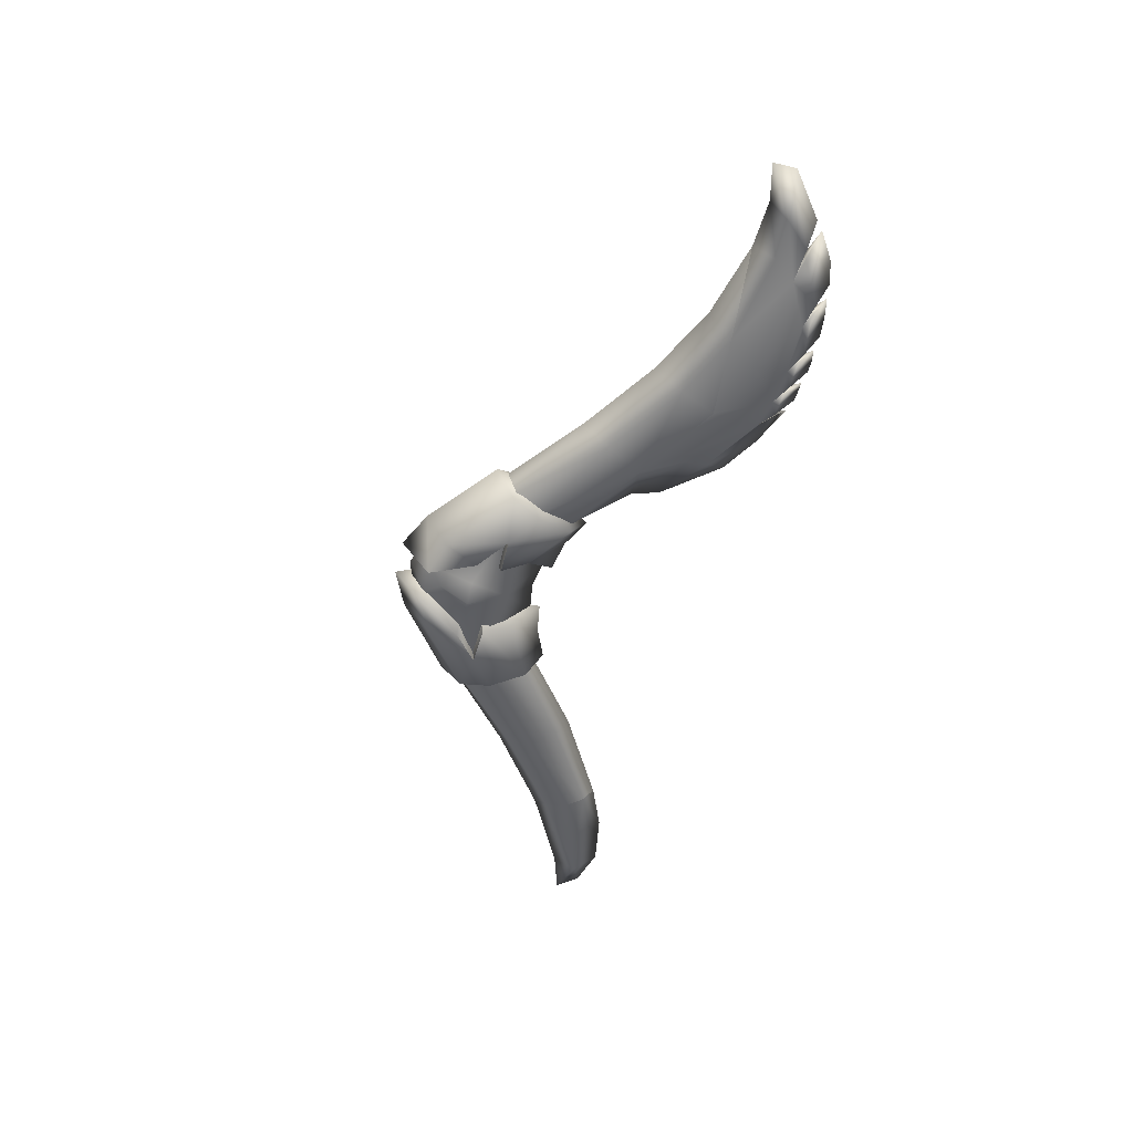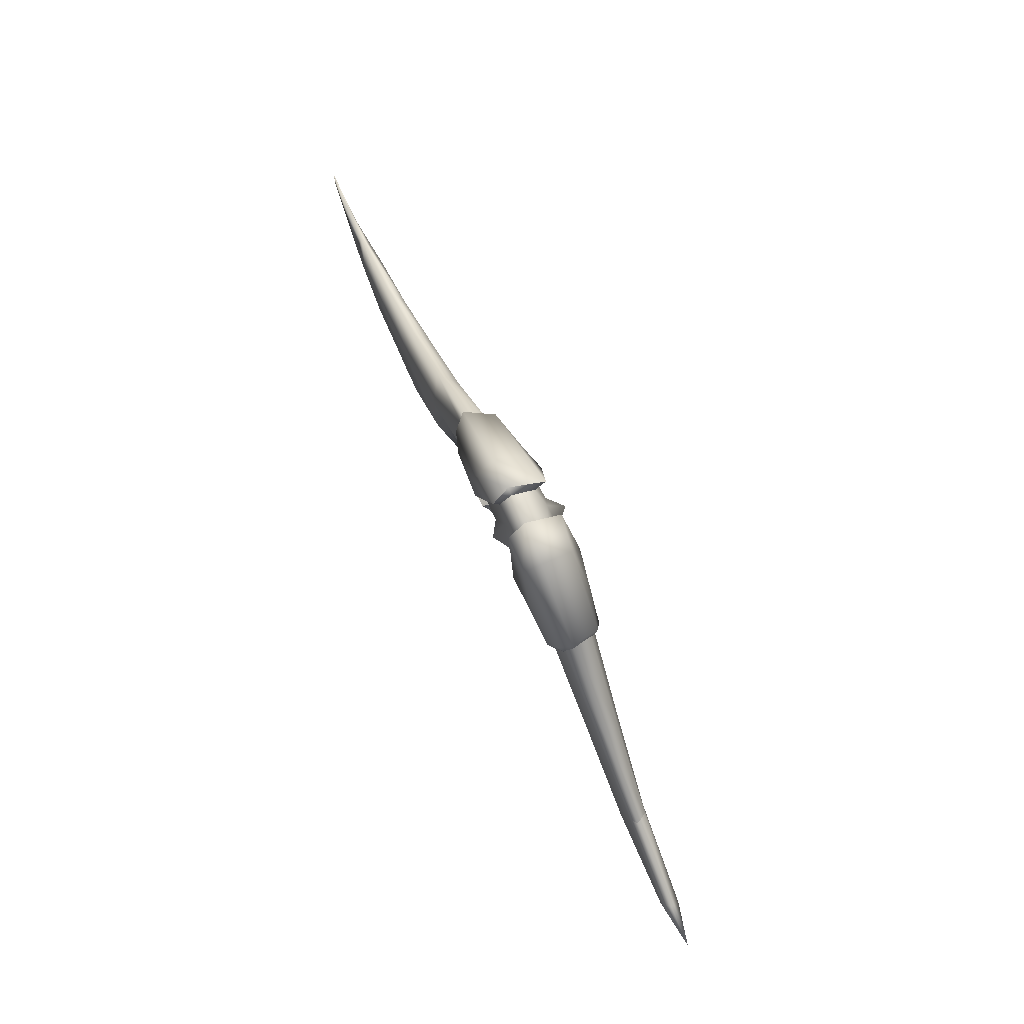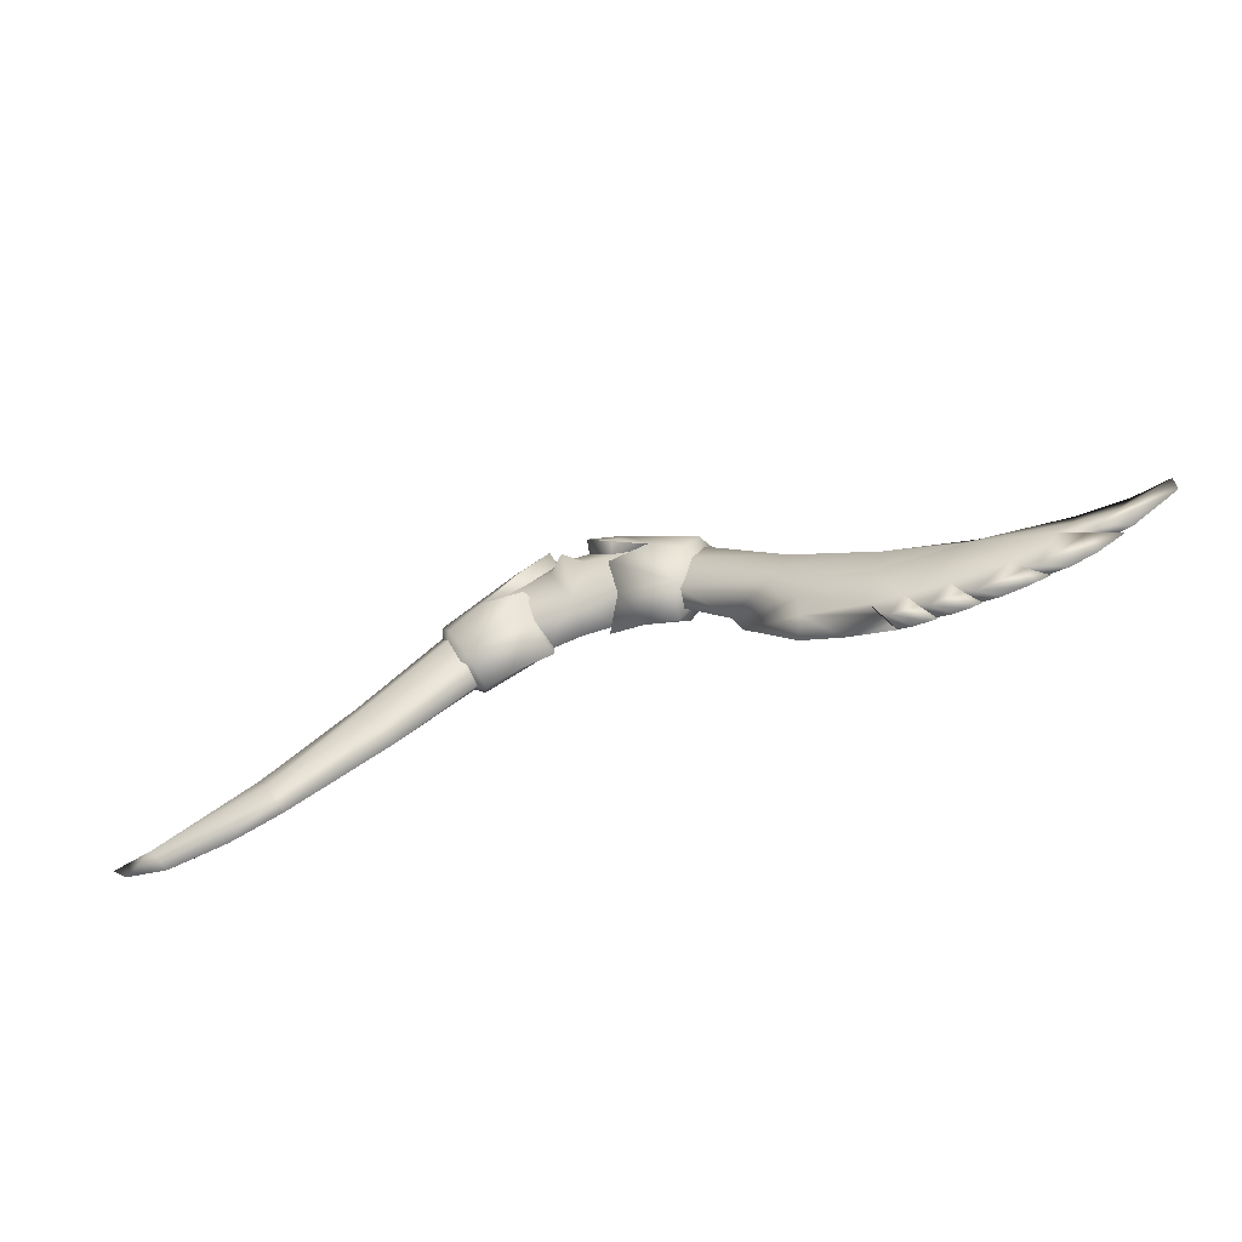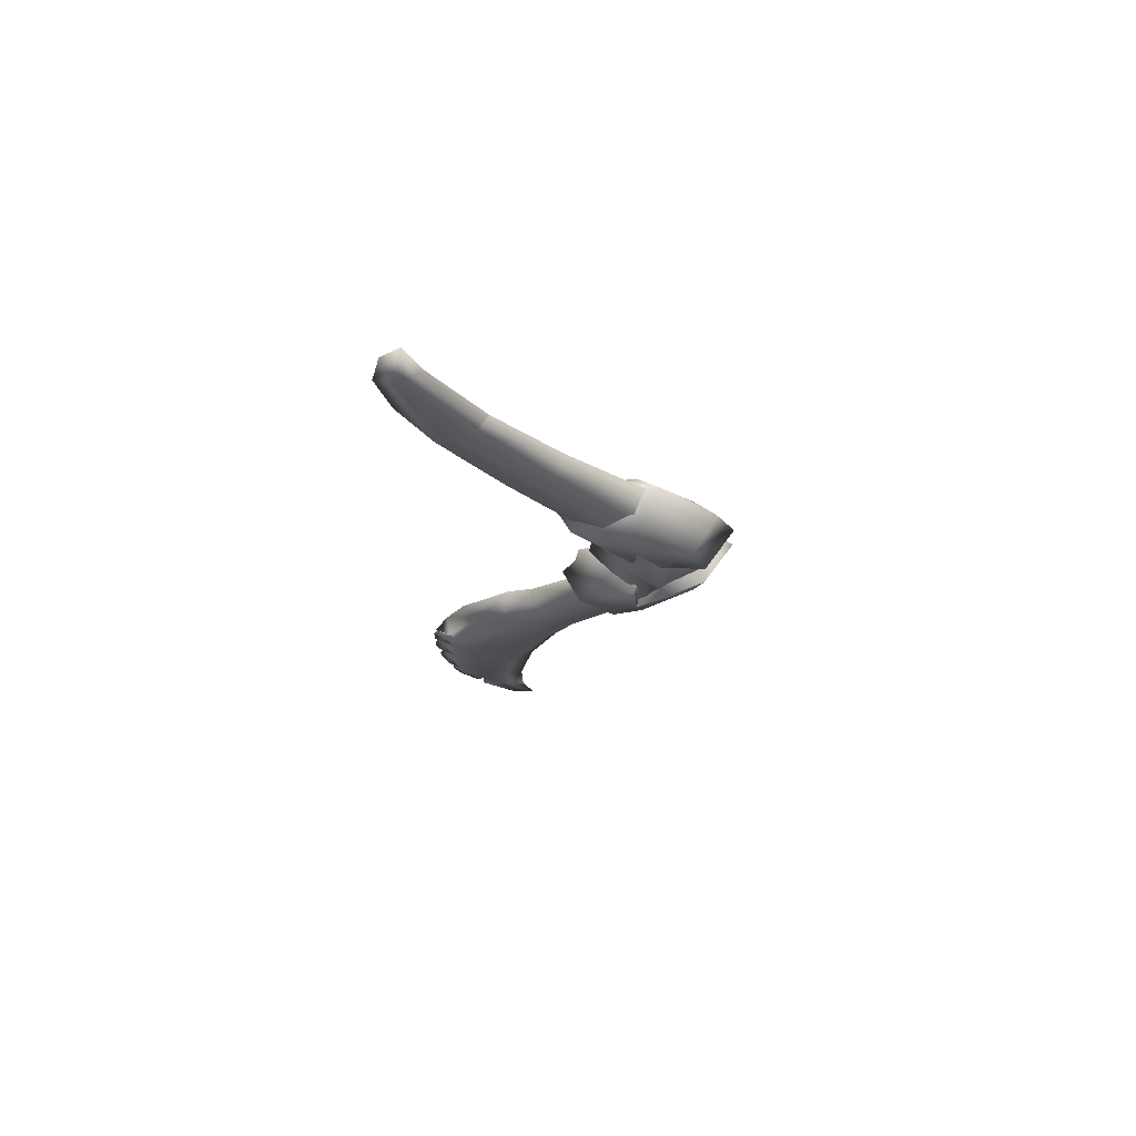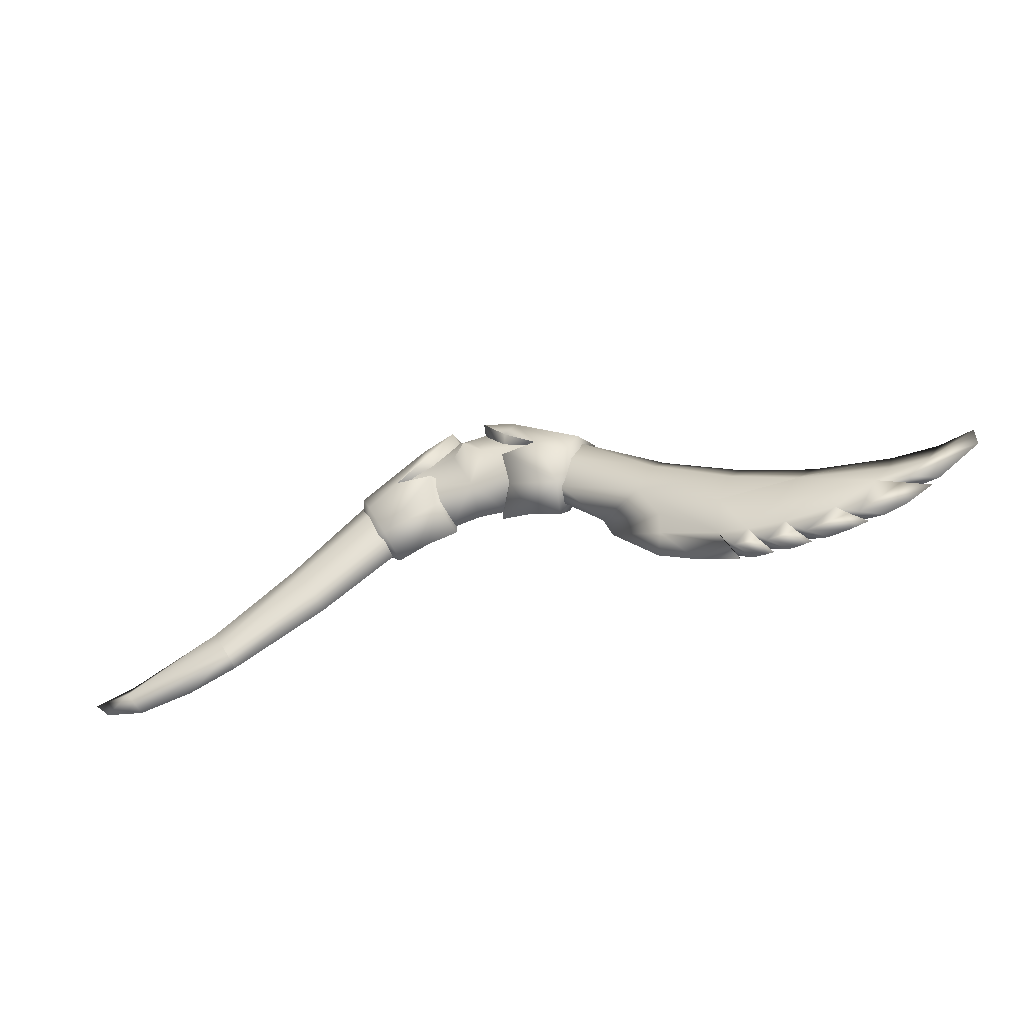
<metadata>
{"format":"obj","ext":"obj","renderer":"f3d","projection":"perspective","resolution":1024,"background":"white","views":[{"elev":-52.3,"azim":75.6,"up":"+Y"},{"elev":73.1,"azim":-114.2,"up":"+Z"},{"elev":-63.7,"azim":21.5,"up":"+Z"},{"elev":-20.4,"azim":-87.3,"up":"+Y"},{"elev":-52.6,"azim":20.2,"up":"+Z"}]}
</metadata>
<code>
o n0b1
v 3.268 -0.1413 -1.68
v 3.161 0.0952 -1.799
v 4.157 -0.003169 -1.607
v 1.744 -0.2269 -1.265
v 1.919 -0.1703 -1.658
v 2.518 -0.2006 -1.739
v 2.459 -0.1583 -2.177
v 3.067 -0.1843 -1.972
v 3.083 -0.147 -2.265
v 3.966 -0.1359 -2.031
v 4.446 0.000804 -2.149
v 3.966 0.07774 -2.031
v 3.083 0.0889 -2.265
v 2.595 0.1055 -1.554
v 2.459 0.1001 -2.177
v 1.847 0.1112 -1.069
v 1.919 0.1122 -1.658
v 1.836 0.000802 -2.06
v 2.602 0.000803 -2.439
v 2.719 0.000802 -2.469
v 3.274 0.000803 -2.474
v 3.425 0.000804 -2.479
v 1.316 -0.001183 -1.285
v 4.527 0.000803 -2.078
v 1.406 0.000802 -1.556
v 2.736 -0.1544 -2.235
v 2.919 0.000803 -2.477
v 2.736 0.09624 -2.235
v 3.042 0.000802 -2.492
v 3.557 -0.1403 -2.255
v 3.816 0.000802 -2.413
v 3.557 0.08623 -2.255
v 3.971 -0.002286 -2.389
v 4.605 -0.001724 -1.618
v 4.272 -0.09527 -2.057
v 4.272 0.05011 -2.057
v 4.184 -0.07375 -2.084
v 3.755 -0.065 -2.324
v 3.662 -0.07613 -2.32
v 3.246 -0.0664 -2.382
v 3.162 -0.07984 -2.357
v 2.882 -0.06973 -2.364
v 2.811 -0.08384 -2.335
v 2.575 -0.08597 -2.321
v 4.184 0.04277 -2.084
v 3.755 0.03795 -2.324
v 3.662 0.0474 -2.32
v 3.246 0.04085 -2.382
v 3.162 0.04886 -2.357
v 2.882 0.04418 -2.364
v 2.811 0.05286 -2.335
v 2.575 0.05499 -2.321
v 4.953 -0.003169 -1.751
v 2.52 -0.08597 -2.275
v 1.898 -0.1078 -1.872
v 2.52 0.05499 -2.275
v 1.898 0.0823 -1.872
v 2.193 0.000802 -2.269
v 2.845 0.000802 -2.478
v 3.159 0.000803 -2.493
v 3.625 0.000804 -2.456
v 4.195 -0.000882 -2.312
v 3.424 -0.003169 -1.436
v 1.189 -0.2024 -0.1843
v 1.073 -0.2717 -0.459
v 0.9354 -0.1833 -0.7712
v 1.906 -0.1892 -0.9005
v 2.656 -0.1743 -1.406
v 1.189 0.04692 -0.1788
v 1.021 0.08235 -0.5739
v 1.243 0.000404 -0.08768
v 0.9067 -0.0281 -0.8362
v 1.992 -0.00317 -0.6482
v 2.733 -0.003168 -1.121
v 4.952 -0.002446 -1.529
v 4.472 -0.0485 -1.837
v 4.111 -0.06952 -1.827
f 26 7 44
f 7 26 6
f 8 6 26
f 1 6 8
f 10 1 8
f 1 10 77
f 76 77 10
f 77 76 34
f 75 34 76
f 34 75 36
f 53 36 75
f 36 53 24
f 35 24 53
f 24 35 36
f 10 36 35
f 36 10 12
f 45 12 10
f 12 45 46
f 62 46 45
f 46 62 33
f 38 33 62
f 33 38 46
f 30 46 38
f 46 30 32
f 47 32 30
f 32 47 48
f 61 48 47
f 48 61 22
f 40 22 61
f 22 40 48
f 9 48 40
f 48 9 13
f 41 13 9
f 23 5 4
f 5 23 25
f 17 25 23
f 25 17 57
f 15 57 17
f 57 15 56
f 19 56 15
f 56 19 58
f 54 58 19
f 58 54 55
f 7 55 54
f 55 7 5
f 4 5 7
f 16 23 70
f 23 16 17
f 14 17 16
f 17 14 15
f 28 15 14
f 15 28 52
f 51 52 28
f 52 51 59
f 27 59 51
f 59 27 43
f 51 43 27
f 43 51 28
f 43 44 59
f 44 43 26
f 28 26 43
f 26 28 50
f 13 50 28
f 50 13 49
f 41 49 13
f 49 41 21
f 60 21 41
f 21 60 49
f 50 49 60
f 8 30 10
f 30 8 9
f 26 9 8
f 9 26 42
f 50 42 26
f 42 50 29
f 60 29 50
f 29 60 42
f 41 42 60
f 42 41 9
f 23 72 70
f 72 23 66
f 4 66 23
f 66 4 65
f 67 65 4
f 65 67 64
f 73 64 67
f 64 73 71
f 69 71 73
f 6 4 7
f 4 6 68
f 1 68 6
f 68 1 63
f 1 3 63
f 63 3 2
f 12 2 3
f 52 7 15
f 7 52 44
f 20 44 52
f 44 20 59
f 52 59 20
f 45 11 62
f 11 45 37
f 10 37 45
f 37 10 38
f 30 38 10
f 58 57 56
f 57 58 18
f 55 18 58
f 18 55 25
f 5 25 55
f 47 31 61
f 31 47 39
f 30 39 47
f 39 30 40
f 9 40 30
f 13 32 48
f 32 13 2
f 28 2 13
f 2 28 14
f 14 63 2
f 63 14 74
f 16 74 14
f 74 16 73
f 76 53 75
f 53 76 35
f 10 35 76
f 74 68 63
f 68 74 67
f 73 67 74
f 37 62 11
f 62 37 38
f 39 61 31
f 61 39 40
f 36 3 34
f 3 36 12
f 1 77 3
f 3 77 34
f 32 12 46
f 12 32 2
f 69 16 70
f 16 69 73
f 19 7 54
f 7 19 15
f 67 4 68
f 25 57 18
o n1b0
v -0.946 -0.1766 -0.7771
v -1.08 -0.3148 -0.4693
v -0.8914 -0.001443 -0.849
v -1.208 -0.2241 -0.2114
v -1.247 -0.00318 -0.08887
v -0.946 0.06117 -0.7771
v -1.08 0.1084 -0.4693
v -1.153 0.06117 -0.2292
v -2.639 -0.1186 -1.858
v -2.639 -0.1186 -1.858
v -2.596 -0.001612 -1.958
v -2.596 -0.001612 -1.958
v -2.639 0.04121 -1.858
v -2.639 0.04121 -1.858
v -2.715 0.07936 -1.708
v -2.715 0.07936 -1.708
v -2.715 -0.1664 -1.708
v -2.715 -0.1664 -1.708
v -2.821 -0.1266 -1.506
v -2.821 -0.1266 -1.506
v -2.897 -0.001611 -1.378
v -2.897 -0.001611 -1.378
v -2.821 0.04121 -1.505
v -2.821 0.04121 -1.505
v -3.724 -0.1107 -2.04
v -3.585 -0.001096 -2.247
v -4.147 -0.001867 -1.947
v -3.743 -0.001104 -1.816
v -3.654 0.05323 -2.065
v 1.073 -0.3815 -0.4645
v 0.9354 -0.2707 -0.8027
v 0.8692 0.01262 -0.9654
v 0.5186 -0.3279 0.3273
v 1.189 -0.299 -0.1788
v 0.5678 0.01243 0.5472
v 1.28 0.006024 0.01151
v 0.9354 0.1275 -0.8027
v 1.073 0.1653 -0.4645
v 1.189 0.1263 -0.1788
v 0.5181 0.1794 0.3277
v 0.1879 0.01098 0.7161
v 0.1788 -0.3708 0.4357
v 0.1788 -0.3708 0.4357
v 0.4454 -0.4523 0.0117
v 0.3949 -0.3923 -0.2392
v 0.3949 -0.3923 -0.2392
v 0.2544 0.00917 -0.7778
v 0.395 0.193 -0.2393
v 0.395 0.193 -0.2393
v 0.4456 0.2432 0.01131
v 0.179 0.1718 0.4355
v 0.179 0.1718 0.4355
v 1.151 -0.02321 -0.5692
v 0.2981 -0.09379 0.0115
v 0.3118 -0.02568 -0.1138
v 0.1035 -0.01984 0.3615
v -1.076 -0.3815 -0.4671
v -0.9349 -0.2707 -0.8035
v -0.8668 0.01262 -0.9654
v -0.5162 -0.3279 0.3273
v -1.196 -0.299 -0.1827
v -0.5654 0.01243 0.5472
v -1.278 0.006024 0.01151
v -0.9349 0.1275 -0.8035
v -1.076 0.1653 -0.4671
v -1.196 0.1263 -0.1827
v -0.5157 0.1794 0.3277
v -0.1855 0.01098 0.7161
v -0.1764 -0.3708 0.4357
v -0.443 -0.4523 0.0117
v -0.3925 -0.3923 -0.2392
v -0.3925 -0.3923 -0.2392
v -0.252 0.00917 -0.7778
v -0.3926 0.193 -0.2393
v -0.3926 0.193 -0.2393
v -0.4432 0.2432 0.01131
v -0.1765 0.1718 0.4355
v -0.1765 0.1718 0.4355
v -1.273 -0.03289 -0.5875
v -1.273 -0.03289 -0.5875
v -0.2957 -0.09379 0.0115
v -0.2396 -0.02568 -0.1214
v -0.101 -0.01984 0.3615
v -1.667 -0.005087 -1.435
v -1.74 -0.1473 -1.318
v -1.87 -0.2394 -1.081
v -1.988 -0.1738 -0.8934
v -2.069 -0.003178 -0.7892
v -1.989 0.04961 -0.8932
v -1.87 0.09048 -1.081
v -1.74 0.04849 -1.318
v -3.981 -0.00513 -2.138
v -3.06 -0.001354 -2.151
v 0.7593 0.2042 -0.2266
v 0.7593 0.2042 -0.2266
v 0.7593 0.2042 -0.2266
v -0.7598 0.2042 -0.2279
v -0.7598 0.2042 -0.2279
v -0.7598 0.2042 -0.2279
v 0.7592 -0.4169 -0.2264
v 0.7592 -0.4169 -0.2264
v 0.7592 -0.4169 -0.2264
v -0.7597 -0.4169 -0.2277
v -0.7597 -0.4169 -0.2277
v -0.7597 -0.4169 -0.2277
v 0.5678 0.01089 -0.827
v -0.5594 0.01089 -0.8328
v -0.3891 -0.2266 -0.5213
v -0.3892 0.1263 -0.5213
v 0.4072 -0.1999 -0.5069
v 0.4072 0.1193 -0.5069
v 0.001217 0.001399 0.5936
v 0.001217 0.1361 0.2837
v 0.001217 0.001399 -0.6417
v 0.001217 0.1148 -0.3784
v 0.001217 0.2575 9.5e-05
v 0.001217 -0.3056 0.2837
v 0.001217 -0.2578 -0.3773
v 0.001217 -0.5038 -0.000266
v 0.2039 -0.006351 0.5483
v 0.17 -0.2371 0.4172
v 0.293 -0.000608 -0.6808
v 0.1663 0.1128 0.4172
v 0.1545 -0.3641 -0.002125
v 0.1563 0.1577 -0.002549
v -0.2015 -0.006351 0.5483
v -0.1676 -0.2371 0.4172
v -0.2906 -0.000608 -0.6887
v -0.1639 0.1128 0.4172
v -0.1521 -0.3641 -0.002125
v -0.1538 0.1577 -0.002549
v 0.8901 0.144 -0.2194
v -0.8876 0.144 -0.2194
v 0.8896 -0.3577 -0.2191
v -0.8872 -0.3577 -0.2191
v 3.268 -0.1413 -1.68
v 3.161 0.0952 -1.799
v 3.424 -0.003169 -1.436
v 4.157 -0.003169 -1.607
v 1.189 -0.2024 -0.1843
v 1.073 -0.2717 -0.459
v 0.9354 -0.1833 -0.7712
v 1.906 -0.1892 -0.9005
v 1.744 -0.2269 -1.265
v 1.919 -0.1559 -1.658
v 2.656 -0.1743 -1.406
v 2.518 -0.2006 -1.739
v 2.338 -0.1451 -2.018
v 3.067 -0.1684 -1.972
v 3.002 -0.1351 -2.195
v 3.853 -0.1043 -2.013
v 4.333 -0.00317 -2.156
v 3.853 0.04466 -2.013
v 3.002 0.07545 -2.195
v 2.595 0.1055 -1.554
v 2.338 0.08548 -2.018
v 1.847 0.1112 -1.069
v 1.919 0.09624 -1.658
v 1.189 0.04692 -0.1788
v 1.021 0.08235 -0.5739
v 1.243 0.000404 -0.08768
v 0.9067 -0.0281 -0.8362
v 1.889 -0.003168 -2.05
v 2.532 -0.003168 -2.366
v 2.723 -0.003168 -2.418
v 3.198 -0.003168 -2.449
v 3.371 -0.003169 -2.43
v 1.992 -0.00317 -0.6482
v 2.733 -0.003168 -1.121
v 1.316 -0.003169 -1.285
v 4.457 -0.00317 -2.046
v 1.445 -0.003169 -1.547
v 2.641 -0.1416 -2.133
v 2.838 -0.003168 -2.426
v 2.641 0.08199 -2.133
v 3.007 -0.003167 -2.45
v 3.451 -0.129 -2.209
v 3.713 -0.003168 -2.381
v 3.451 0.07306 -2.209
v 3.919 -0.003168 -2.344
v 4.797 -0.003169 -1.751
f 117 171 127
f 171 117 116
f 113 116 117
f 116 113 130
f 111 130 113
f 130 111 107
f 177 107 111
f 107 177 108
f 122 108 177
f 108 122 187
f 132 187 122
f 187 132 124
f 188 124 132
f 124 188 183
f 114 183 188
f 183 114 109
f 130 109 114
f 109 130 108
f 107 108 130
f 221 218 219
f 218 221 220
f 223 220 221
f 220 223 246
f 215 246 223
f 246 215 232
f 214 232 215
f 232 214 252
f 231 252 214
f 252 231 253
f 243 253 231
f 253 243 227
f 231 227 243
f 227 231 244
f 256 244 231
f 244 256 255
f 254 255 256
f 255 254 244
f 227 244 254
f 220 217 218
f 217 220 245
f 246 245 220
f 245 246 234
f 232 234 246
f 234 232 235
f 233 235 232
f 235 233 240
f 241 240 233
f 240 241 225
f 233 225 241
f 225 233 242
f 252 242 233
f 242 252 251
f 250 251 252
f 251 250 242
f 225 242 250
f 184 141 186
f 141 184 136
f 135 136 184
f 136 135 156
f 134 156 135
f 156 134 138
f 180 138 134
f 138 180 137
f 147 137 180
f 137 147 146
f 158 146 147
f 146 158 160
f 153 160 158
f 160 153 155
f 78 161 80
f 161 78 162
f 78 79 162
f 162 79 163
f 81 163 79
f 163 81 164
f 82 164 81
f 164 82 165
f 85 165 82
f 165 85 166
f 167 166 85
f 166 167 100
f 92 100 167
f 98 166 100
f 166 98 165
f 96 165 98
f 165 96 164
f 94 164 96
f 164 94 163
f 86 163 94
f 163 86 162
f 89 162 86
f 162 89 161
f 90 161 89
f 105 97 99
f 97 105 102
f 104 102 105
f 102 104 169
f 106 169 104
f 169 106 103
f 91 103 106
f 103 91 170
f 88 170 91
f 170 88 87
f 194 204 207
f 204 194 198
f 201 198 194
f 198 201 211
f 195 211 201
f 211 195 199
f 191 199 195
f 199 191 192
f 205 192 191
f 192 205 210
f 214 256 231
f 256 214 230
f 216 230 214
f 230 216 258
f 228 258 216
f 258 228 248
f 230 248 228
f 248 230 258
f 135 148 180
f 148 135 185
f 184 185 135
f 185 184 150
f 186 150 184
f 150 186 159
f 151 159 186
f 125 188 132
f 188 125 114
f 171 114 125
f 114 171 115
f 116 115 171
f 115 116 130
f 226 213 224
f 213 226 228
f 254 228 226
f 228 254 257
f 256 257 254
f 257 256 230
f 215 216 214
f 216 215 213
f 223 213 215
f 213 223 224
f 221 224 223
f 224 221 225
f 141 151 186
f 151 141 174
f 142 174 141
f 174 142 143
f 156 143 142
f 206 190 208
f 190 206 200
f 189 200 206
f 200 189 197
f 198 197 189
f 131 173 179
f 173 131 127
f 133 127 131
f 127 133 129
f 118 129 133
f 145 160 155
f 160 145 146
f 139 146 145
f 146 139 137
f 138 137 139
f 247 219 239
f 219 247 221
f 222 221 247
f 221 222 225
f 240 225 222
f 110 121 177
f 121 110 119
f 112 119 110
f 119 112 118
f 117 118 112
f 245 238 217
f 238 245 236
f 234 236 245
f 236 234 237
f 250 224 225
f 224 250 226
f 227 226 250
f 226 227 254
f 143 144 174
f 144 143 140
f 157 140 143
f 140 157 138
f 161 83 80
f 83 161 168
f 90 168 161
f 168 90 92
f 111 110 177
f 110 111 112
f 113 112 111
f 112 113 117
f 212 207 204
f 207 212 195
f 205 195 212
f 195 205 191
f 87 103 170
f 103 87 102
f 95 102 87
f 102 95 97
f 105 106 104
f 106 105 101
f 99 101 105
f 144 153 174
f 153 144 154
f 145 154 144
f 183 187 124
f 187 183 108
f 109 108 183
f 158 176 153
f 176 158 182
f 147 182 158
f 132 172 126
f 172 132 178
f 123 178 132
f 159 181 149
f 181 159 175
f 152 175 159
f 247 234 235
f 234 247 237
f 239 237 247
f 168 84 83
f 84 168 167
f 92 167 168
f 249 247 235
f 247 249 222
f 240 222 249
f 229 257 230
f 257 229 228
f 230 228 229
f 189 204 198
f 204 189 203
f 206 203 189
f 210 208 192
f 208 210 206
f 121 131 179
f 131 121 120
f 141 156 142
f 156 141 136
f 200 202 190
f 202 200 209
f 159 185 150
f 185 159 148
f 144 139 145
f 139 144 140
f 93 106 101
f 106 93 91
f 253 250 252
f 250 253 227
f 128 117 127
f 117 128 118
f 133 120 118
f 120 133 131
f 209 192 202
f 192 209 199
f 207 196 194
f 167 85 84
f 103 102 169
f 196 207 195
f 190 202 193
f 130 114 115
f 202 192 193
f 139 140 138
f 135 180 134
f 196 195 201
f 201 194 196
f 190 193 208
f 235 240 249
f 216 213 228
f 232 252 233
f 208 193 192

</code>
